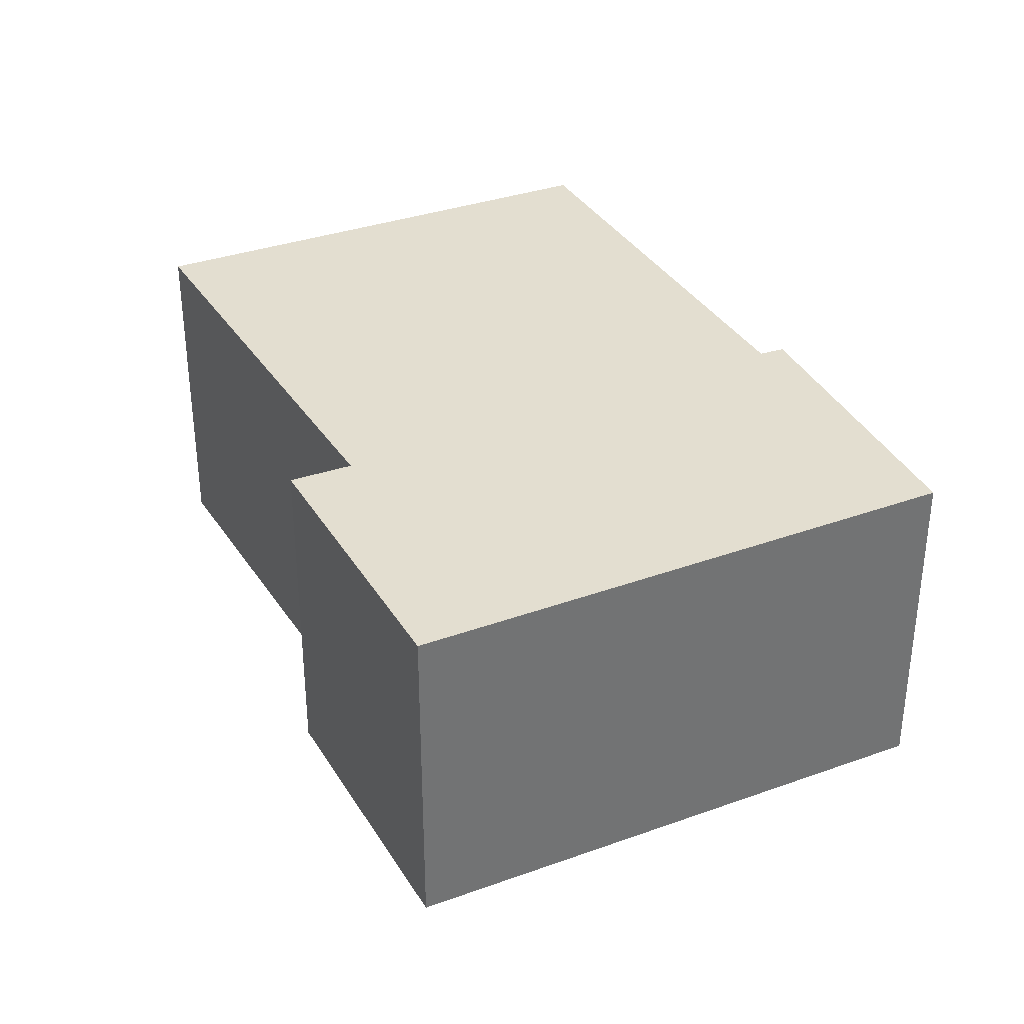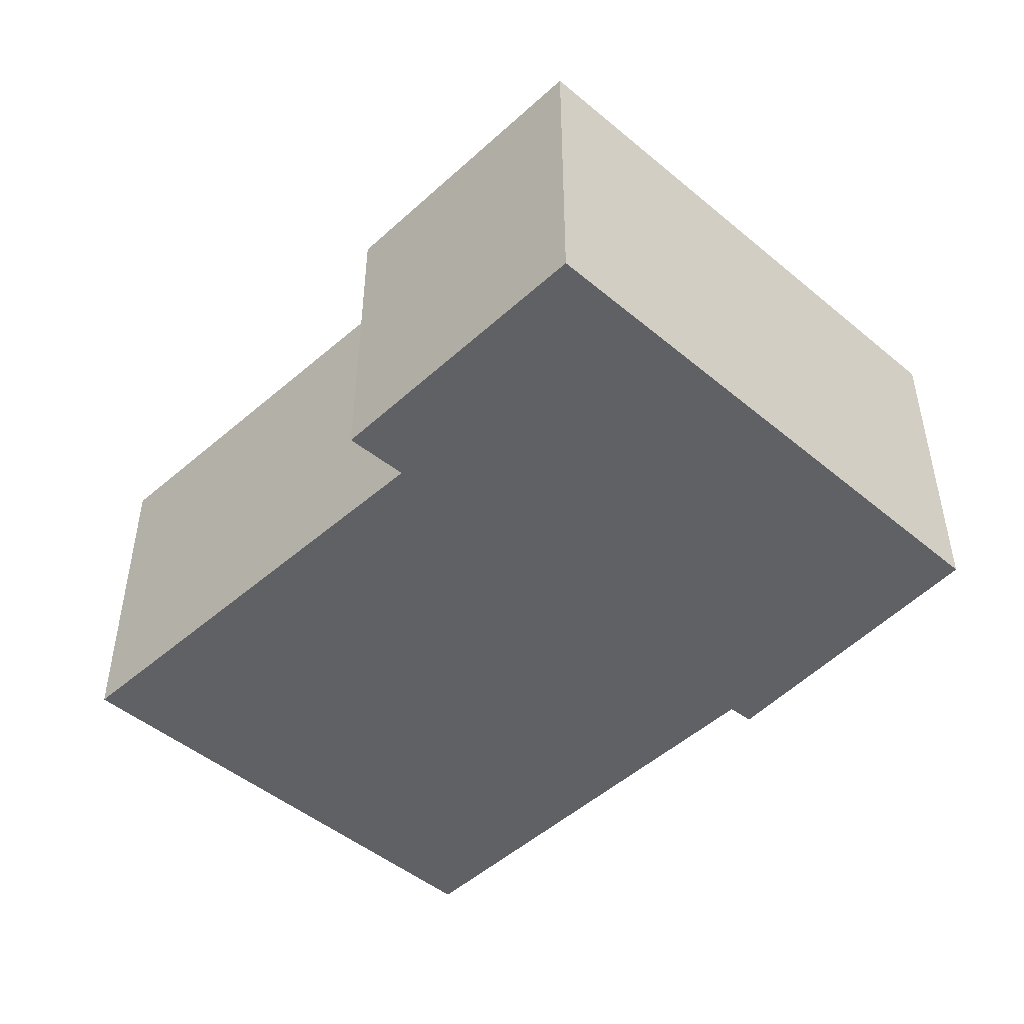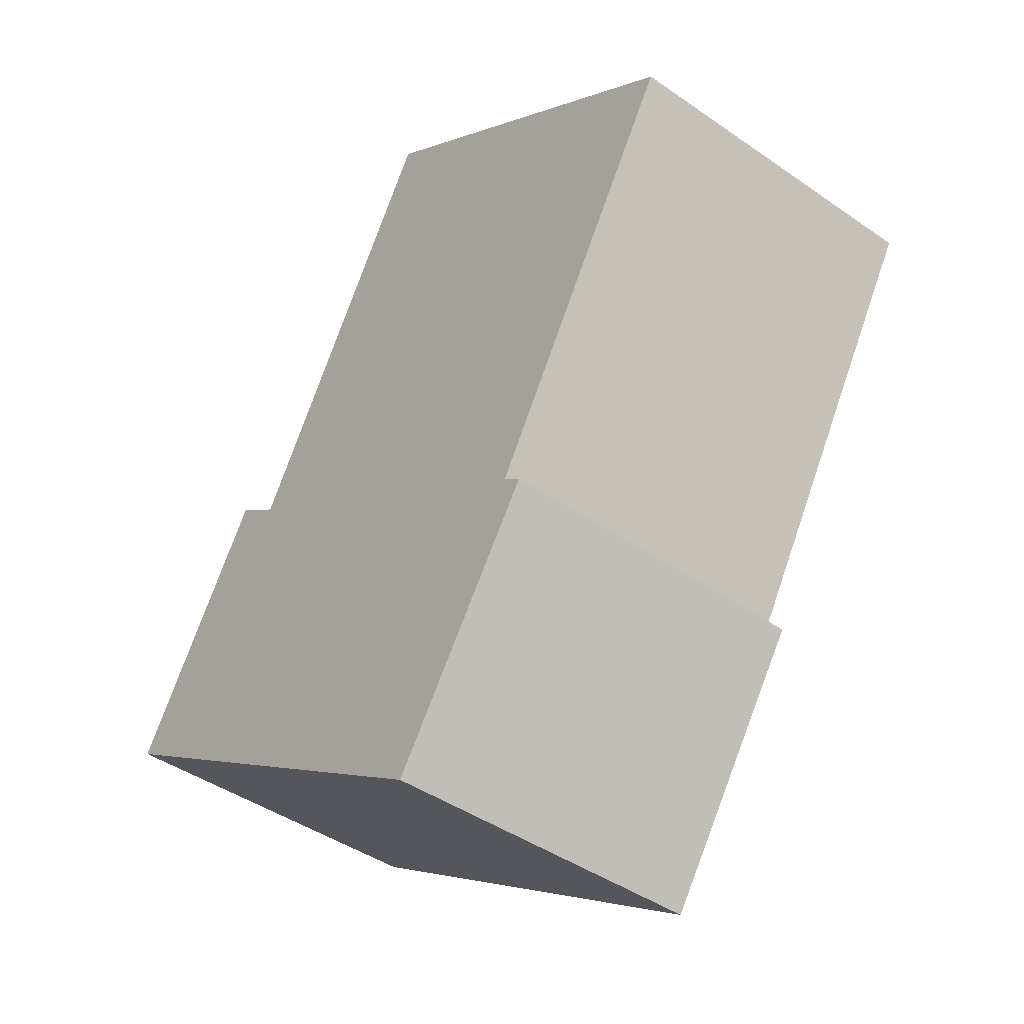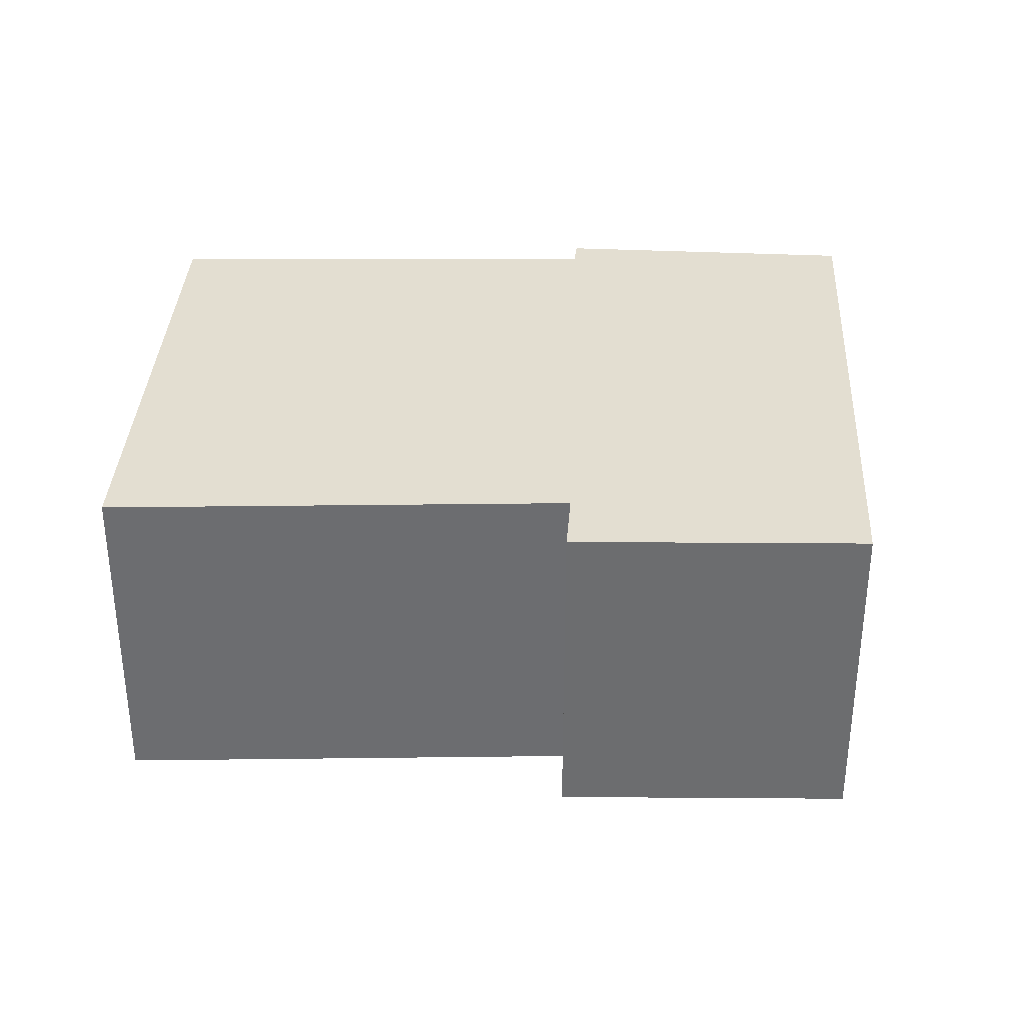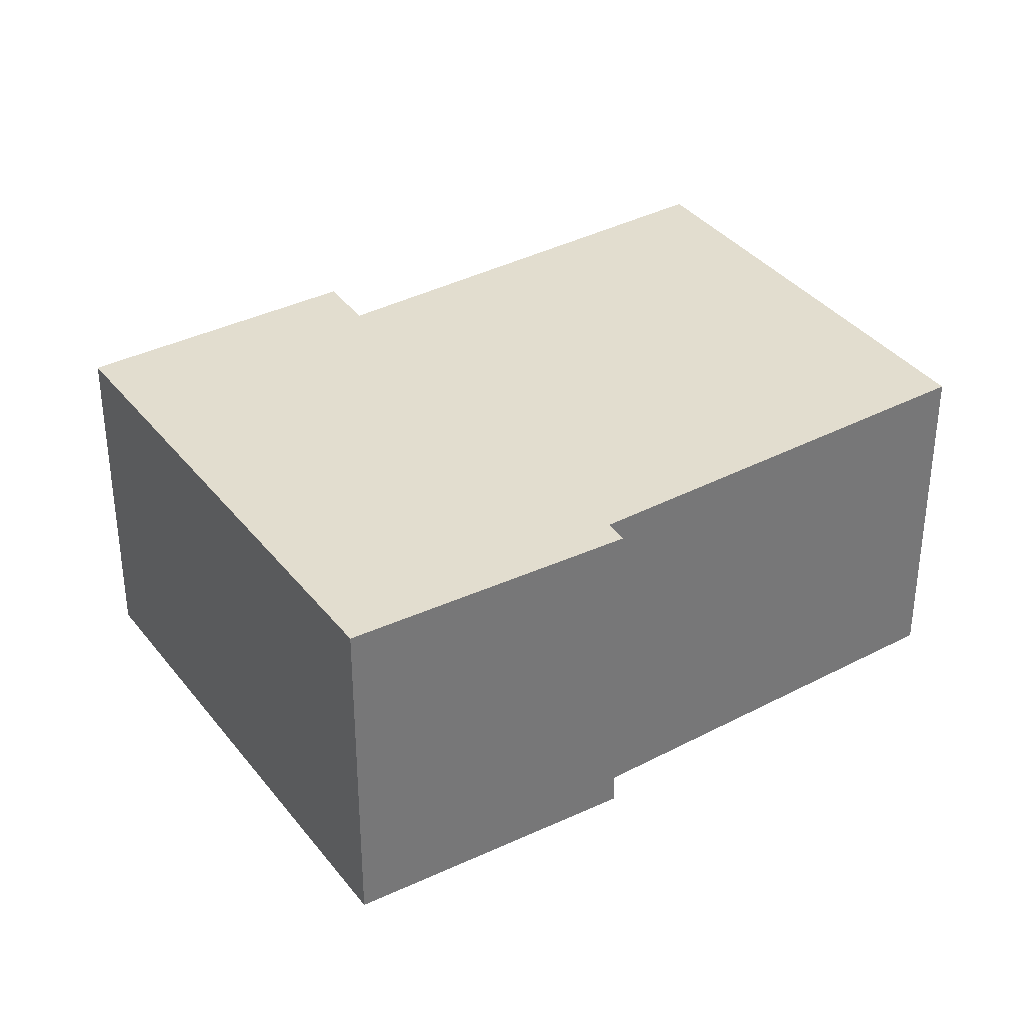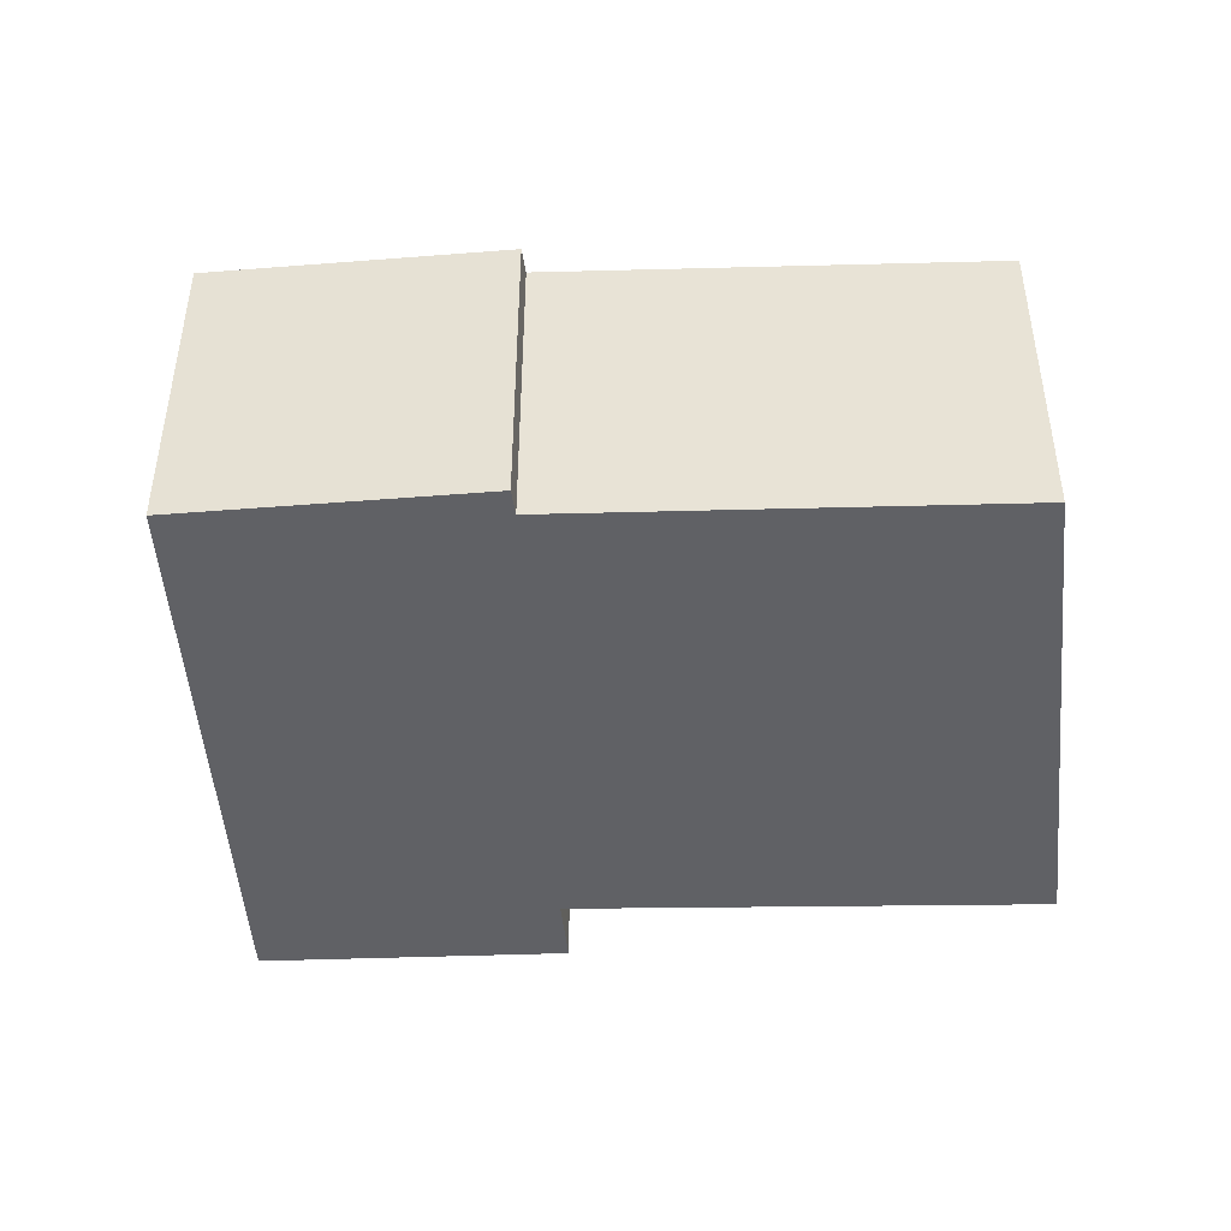
<metadata>
{"format":"obj","ext":"obj","renderer":"f3d","projection":"perspective","resolution":1024,"background":"white","views":[{"elev":35.9,"azim":121.4,"up":"+Y"},{"elev":-49.6,"azim":104.0,"up":"+Y"},{"elev":-43.3,"azim":-129.4,"up":"+Z"},{"elev":36.1,"azim":59.4,"up":"+Y"},{"elev":35.0,"azim":-155.6,"up":"+Y"},{"elev":-47.3,"azim":-118.9,"up":"+Y"}]}
</metadata>
<code>
v  4.411 1.764 -1.78
v  3.334 1.764 -0.646
v  3.609 1.764 -0.452
v  1.952 1.764 -3.384
v  1.186 1.764 -2.007
v  0 1.764 1.08e-16
v  1.078 1.764 -2.089
v  2.131 1.764 1.463
v  2.131 -8.958e-17 1.463
v  3.334 3.956e-17 -0.646
v  3.609 2.768e-17 -0.452
v  4.411 1.09e-16 -1.78
v  1.078 1.279e-16 -2.089
v  1.186 1.229e-16 -2.007
v  0 0 0
v  1.952 2.072e-16 -3.384
g defaultobject
f 1 2 3
f 2 1 4
f 2 4 5
f 2 5 6
f 5 4 7
f 6 8 2
f 9 2 8
f 2 9 10
f 11 1 3
f 1 11 12
f 10 3 2
f 3 10 11
f 13 5 7
f 5 13 14
f 15 8 6
f 8 15 9
f 12 4 1
f 4 12 16
f 16 7 4
f 7 16 13
f 14 6 5
f 6 14 15
f 15 10 9
f 10 12 11
f 12 10 16
f 16 10 14
f 14 10 15
f 16 14 13

</code>
